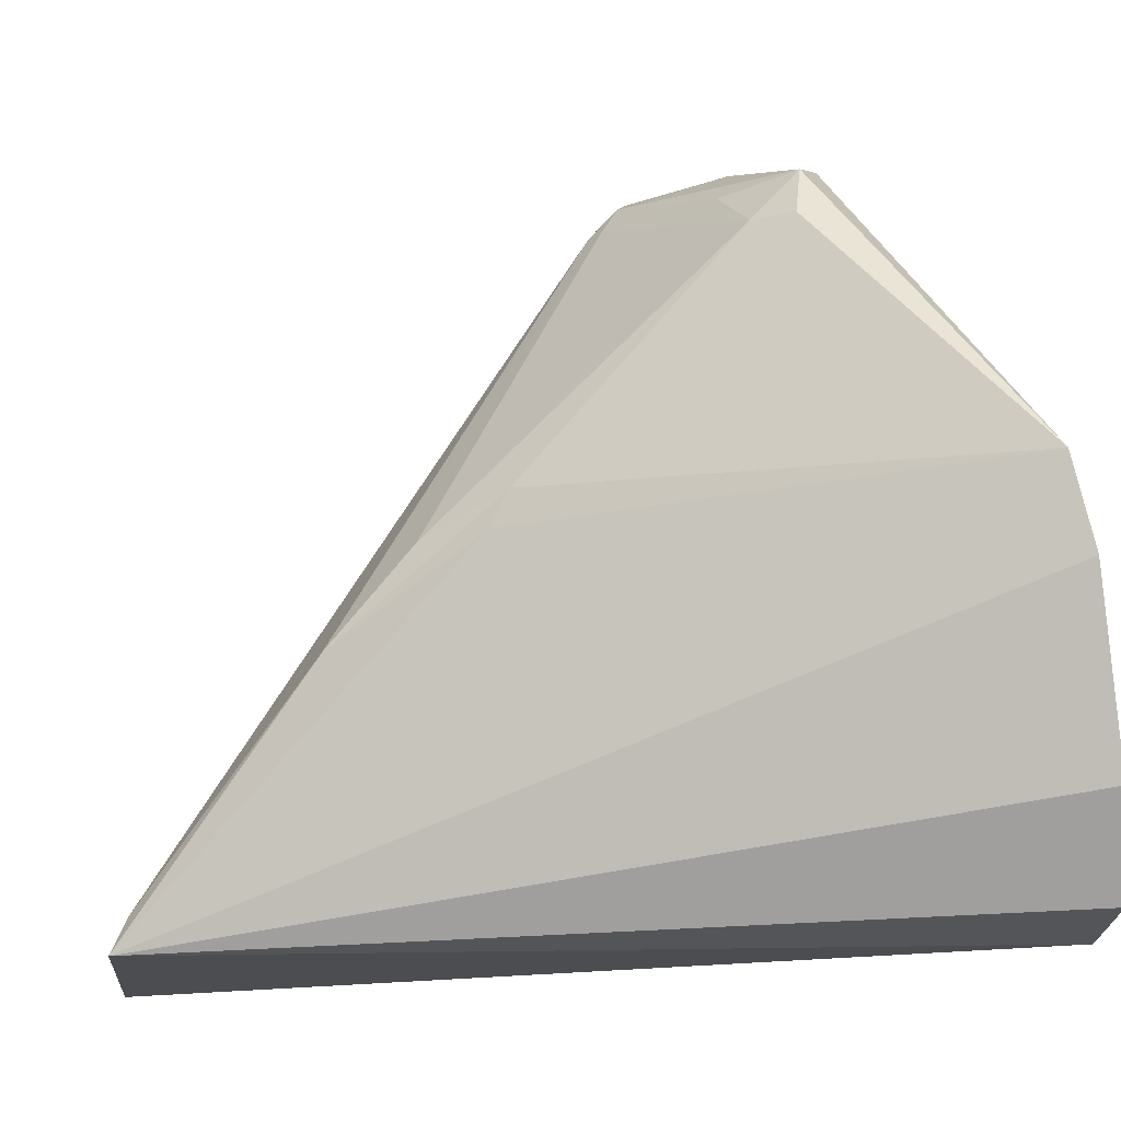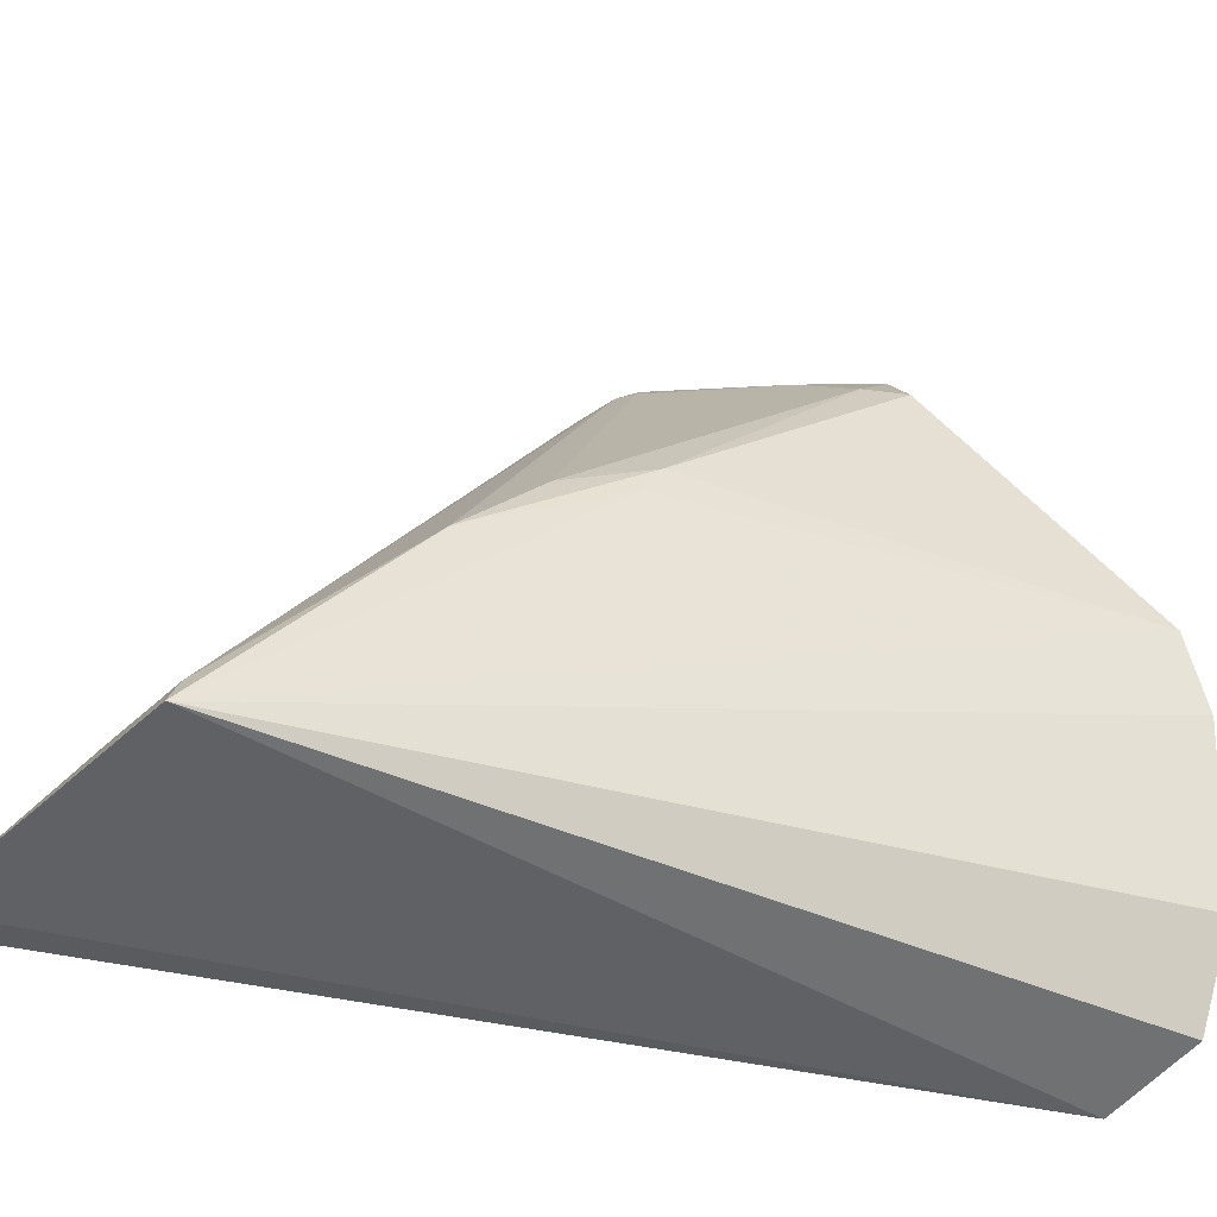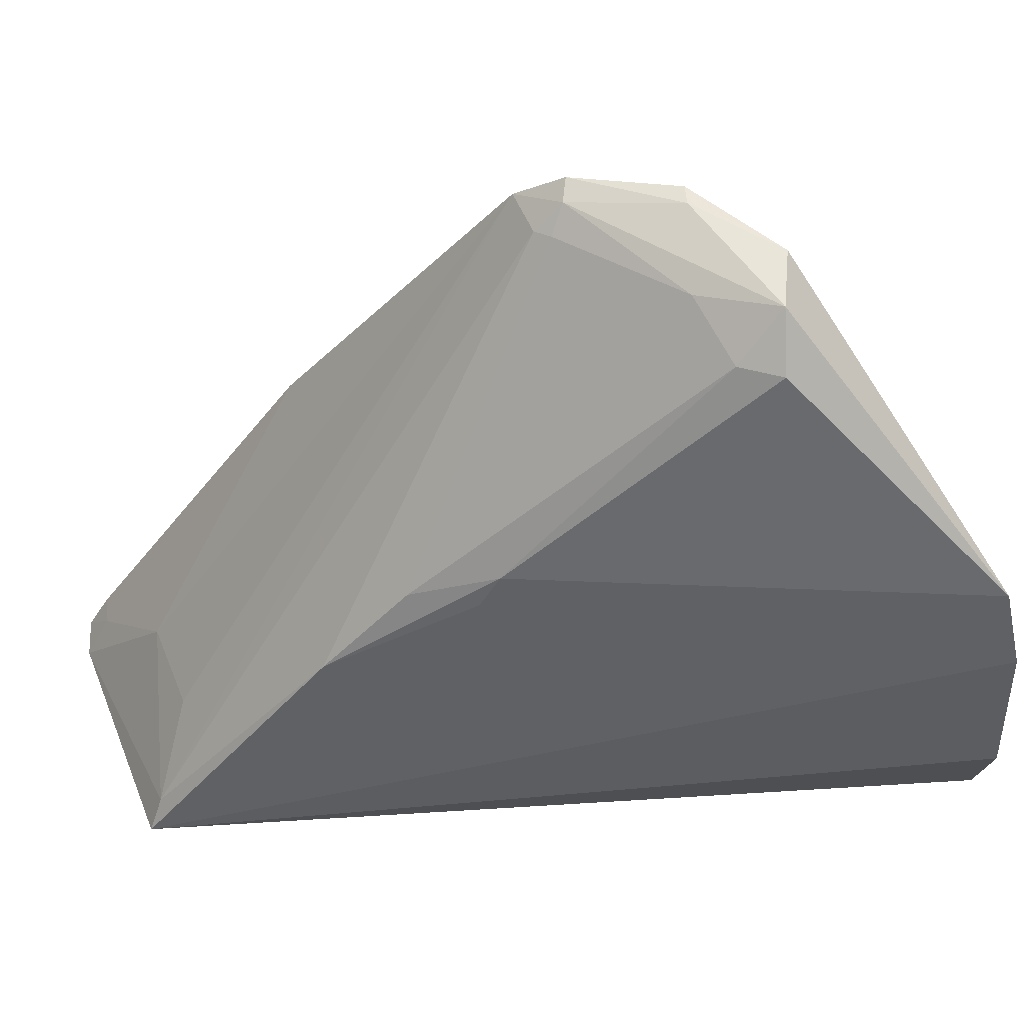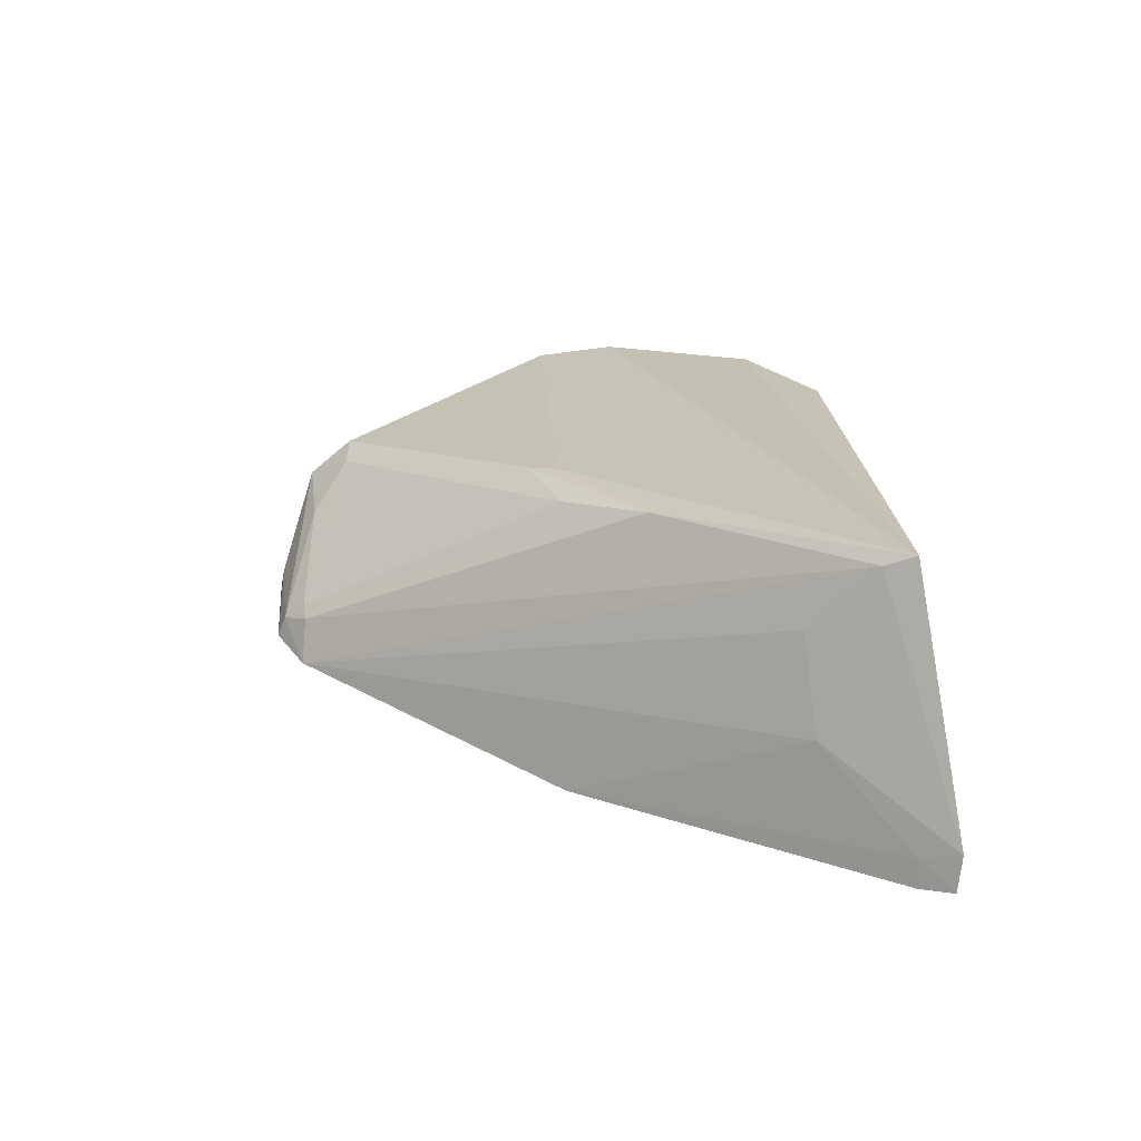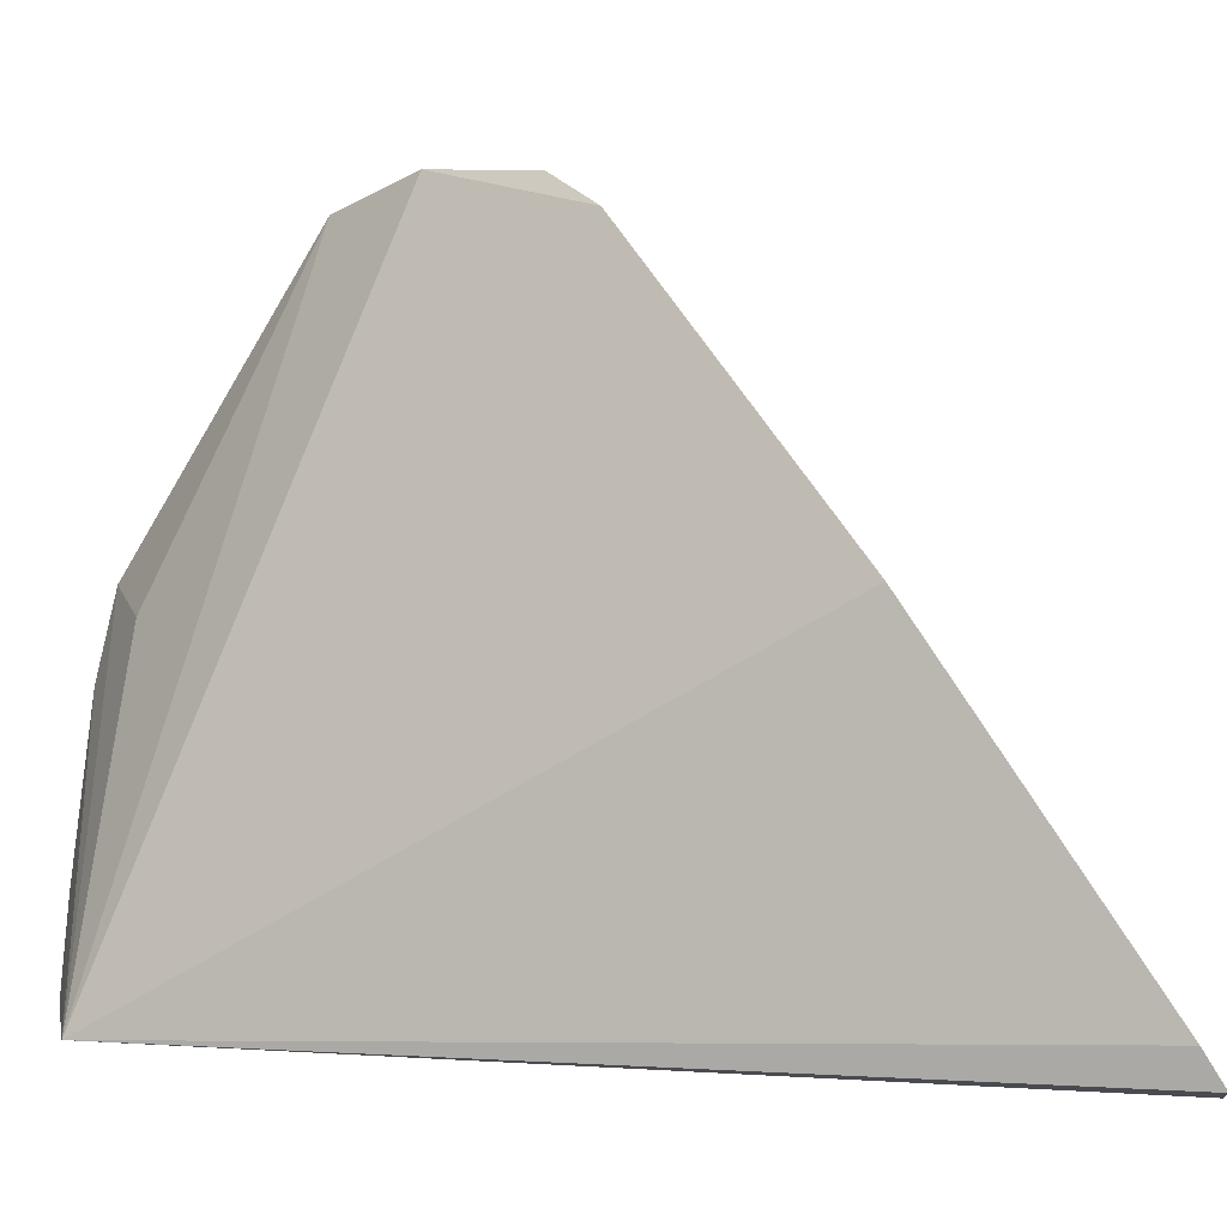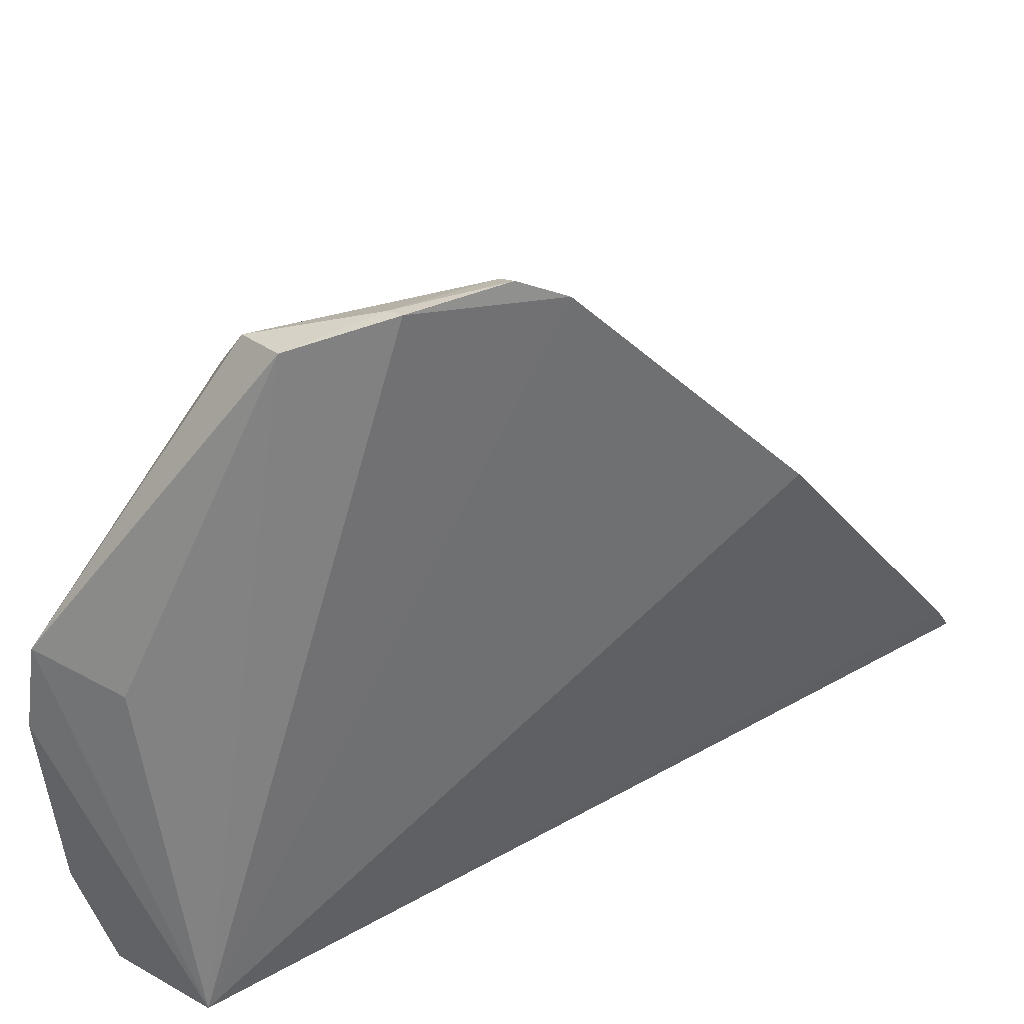
<metadata>
{"format":"obj","ext":"obj","renderer":"f3d","projection":"perspective","resolution":1024,"background":"white","views":[{"elev":-14.2,"azim":-68.2,"up":"+Y"},{"elev":-46.7,"azim":-106.8,"up":"+Y"},{"elev":41.7,"azim":-82.7,"up":"+Y"},{"elev":-64.1,"azim":-82.9,"up":"+Z"},{"elev":-0.7,"azim":104.4,"up":"+Y"},{"elev":45.1,"azim":54.4,"up":"+Y"}]}
</metadata>
<code>
v -0.1415 0.2306 0.00117
v -0.1277 0.2296 -0.3126
v -0.1292 0.3545 -0.2282
v -0.1748 0.4588 -0.0641
v -0.2252 0.2294 -0.266
v -0.1591 0.4679 -0.09615
v -0.1262 0.241 -0.3057
v -0.1404 0.2264 -0.3104
v -0.2035 0.3266 0.01955
v -0.1505 0.4547 -0.1489
v -0.1363 0.24 -0.3032
v -0.1725 0.2366 0.01623
v -0.18 0.3466 -0.003873
v -0.2053 0.4352 -0.06142
v -0.1663 0.2672 -0.2743
v -0.1896 0.2668 0.021
v -0.2055 0.3565 0.01313
v -0.2172 0.3455 -0.1739
v -0.1942 0.4526 -0.06342
v -0.2211 0.2408 -0.2625
v -0.2193 0.3581 -0.1439
v -0.1651 0.4661 -0.09471
v -0.2026 0.4357 -0.07625
v -0.1985 0.2672 -0.2574
v -0.1654 0.452 -0.1406
v -0.2216 0.3141 -0.2016
v -0.22 0.3465 -0.1504
v -0.1684 0.4527 -0.1349
v -0.1881 0.4497 -0.09093
v -0.1626 0.4614 -0.1321
v -0.1553 0.4656 -0.1321
f 6 4 1
f 7 1 2
f 7 3 1
f 8 2 1
f 8 1 5
f 10 6 1
f 10 1 3
f 11 7 2
f 11 2 8
f 11 3 7
f 12 5 1
f 13 1 4
f 15 11 8
f 15 10 3
f 15 3 11
f 16 9 5
f 16 5 12
f 16 12 1
f 16 1 9
f 17 9 1
f 17 1 13
f 17 13 4
f 17 5 9
f 19 17 4
f 19 14 17
f 20 15 8
f 20 8 5
f 21 17 14
f 22 19 4
f 22 4 6
f 23 14 19
f 23 21 14
f 23 18 21
f 24 20 10
f 24 10 15
f 24 15 20
f 25 10 20
f 26 20 5
f 26 25 20
f 26 21 18
f 27 5 17
f 27 17 21
f 27 26 5
f 27 21 26
f 28 18 23
f 28 26 18
f 28 25 26
f 29 28 23
f 29 23 19
f 30 19 22
f 30 10 25
f 30 25 28
f 30 29 19
f 30 28 29
f 31 30 22
f 31 22 6
f 31 6 10
f 31 10 30

</code>
